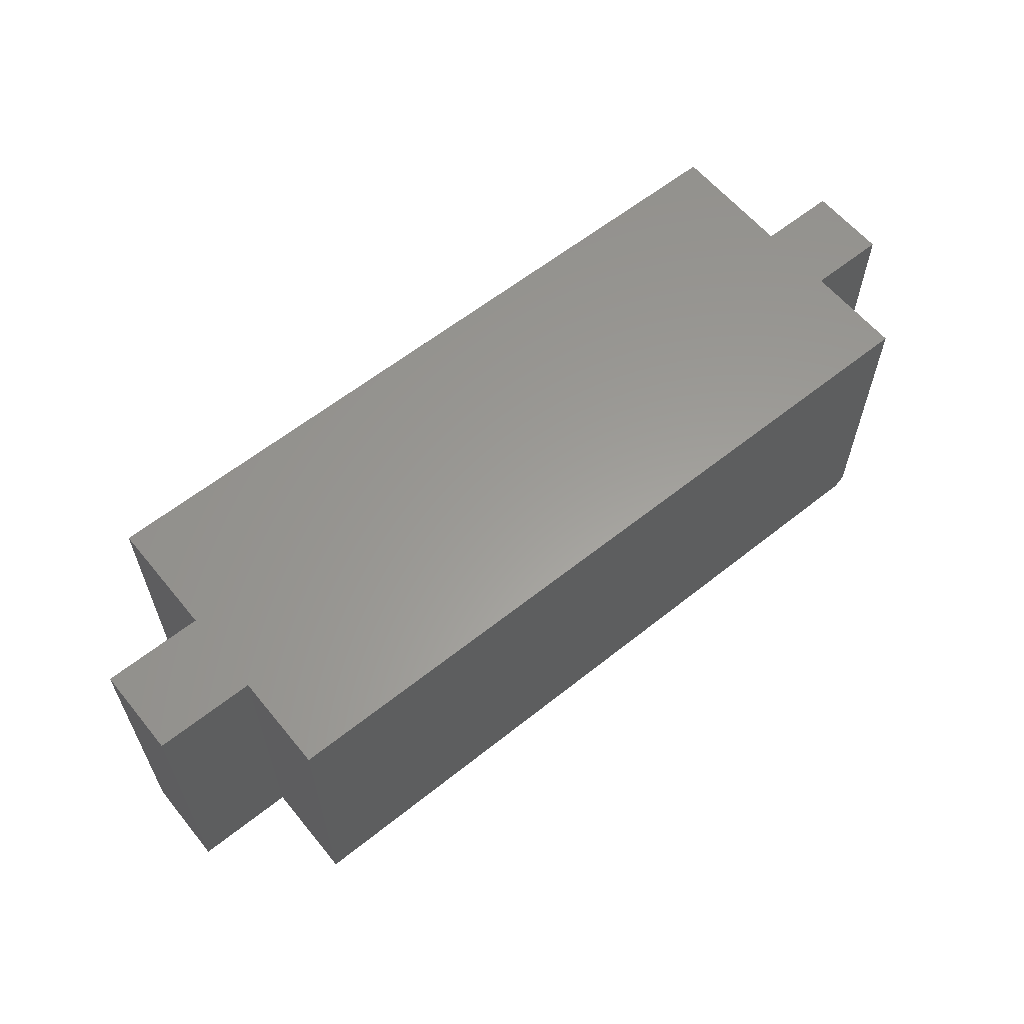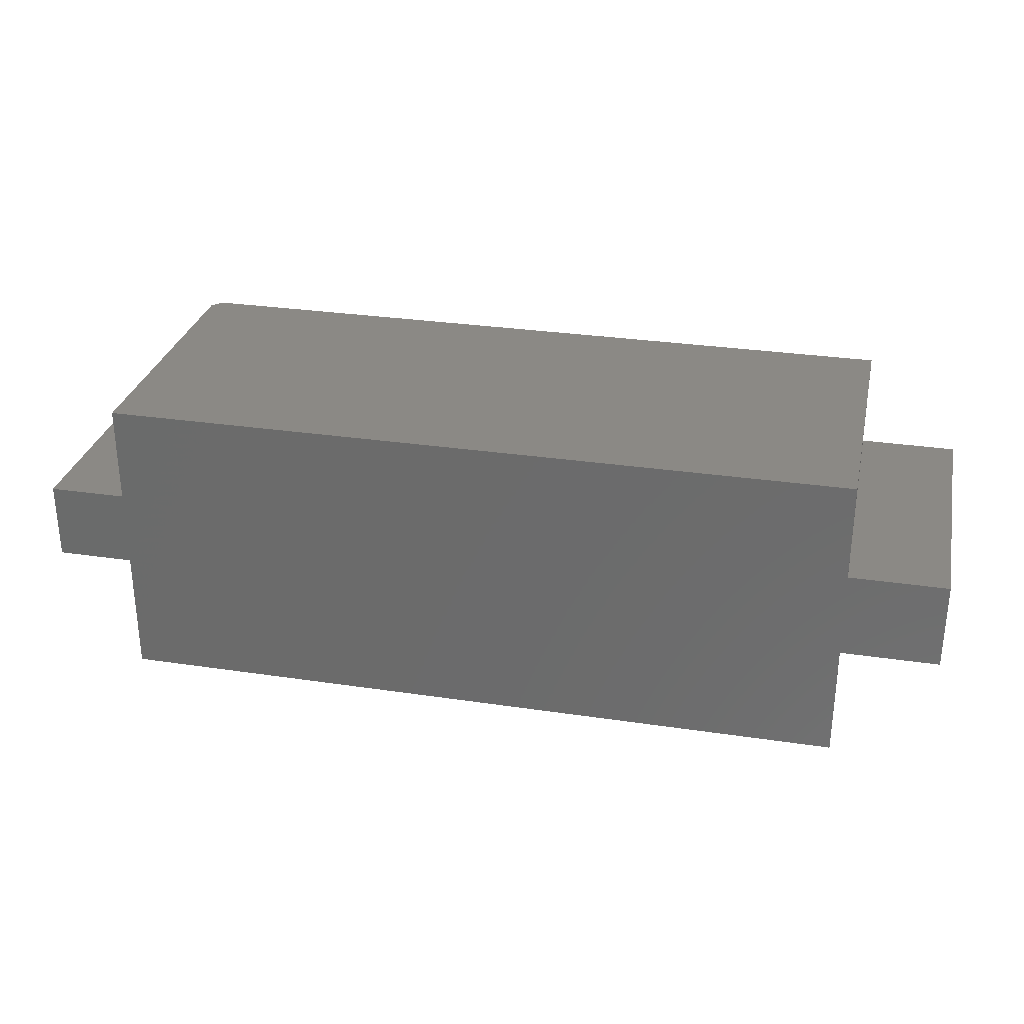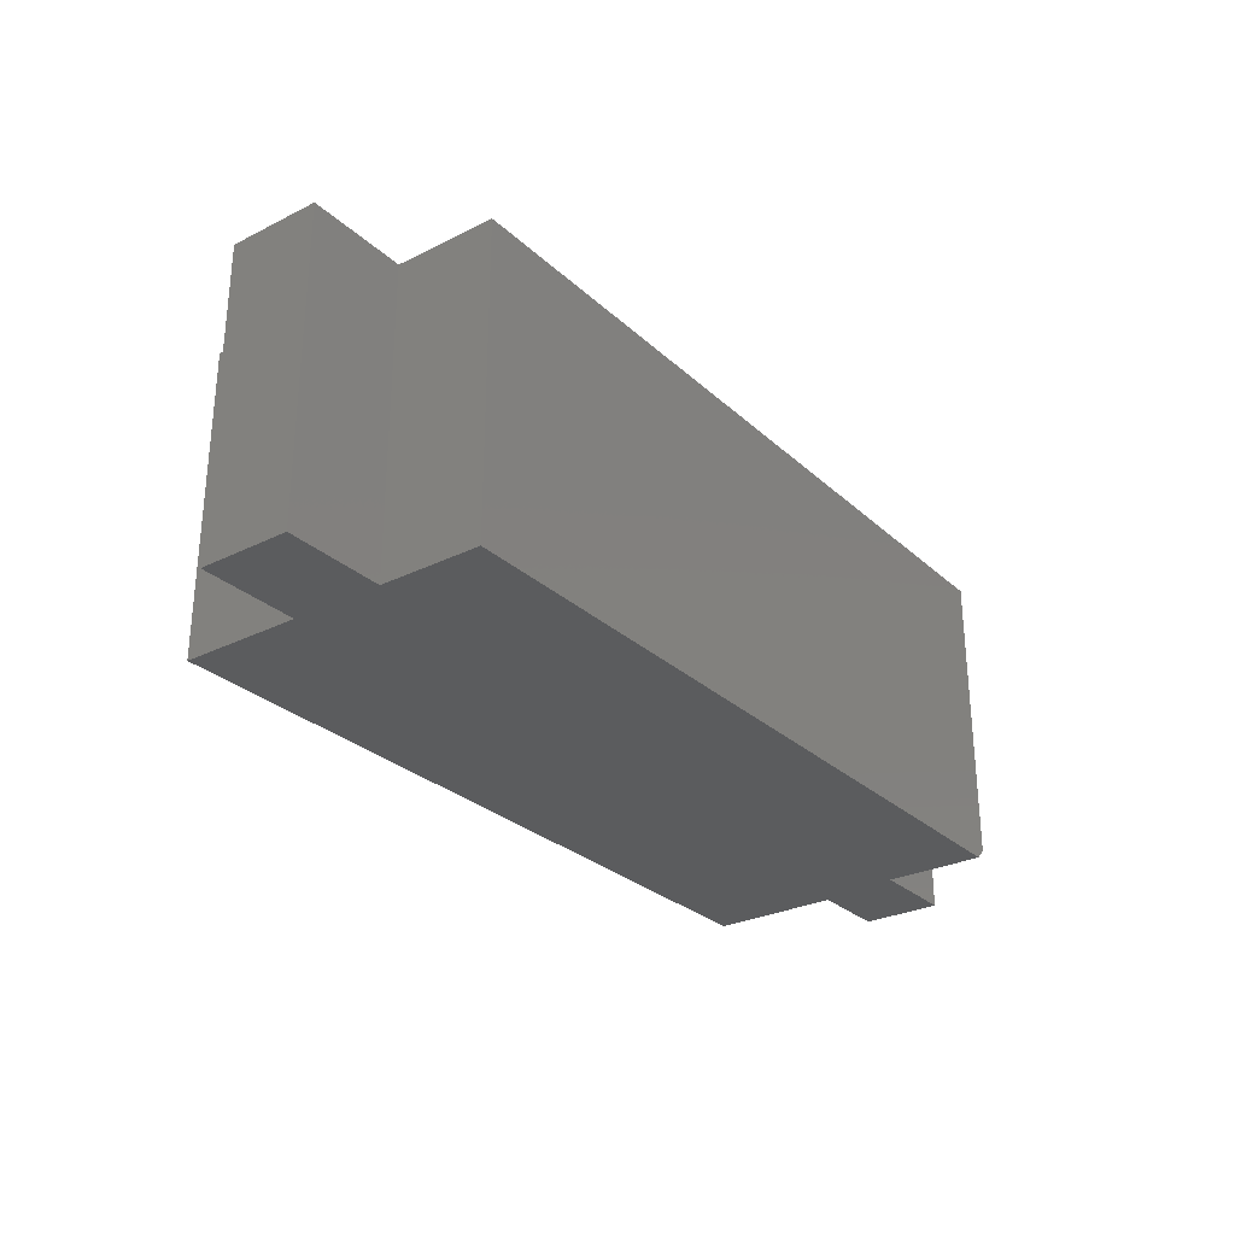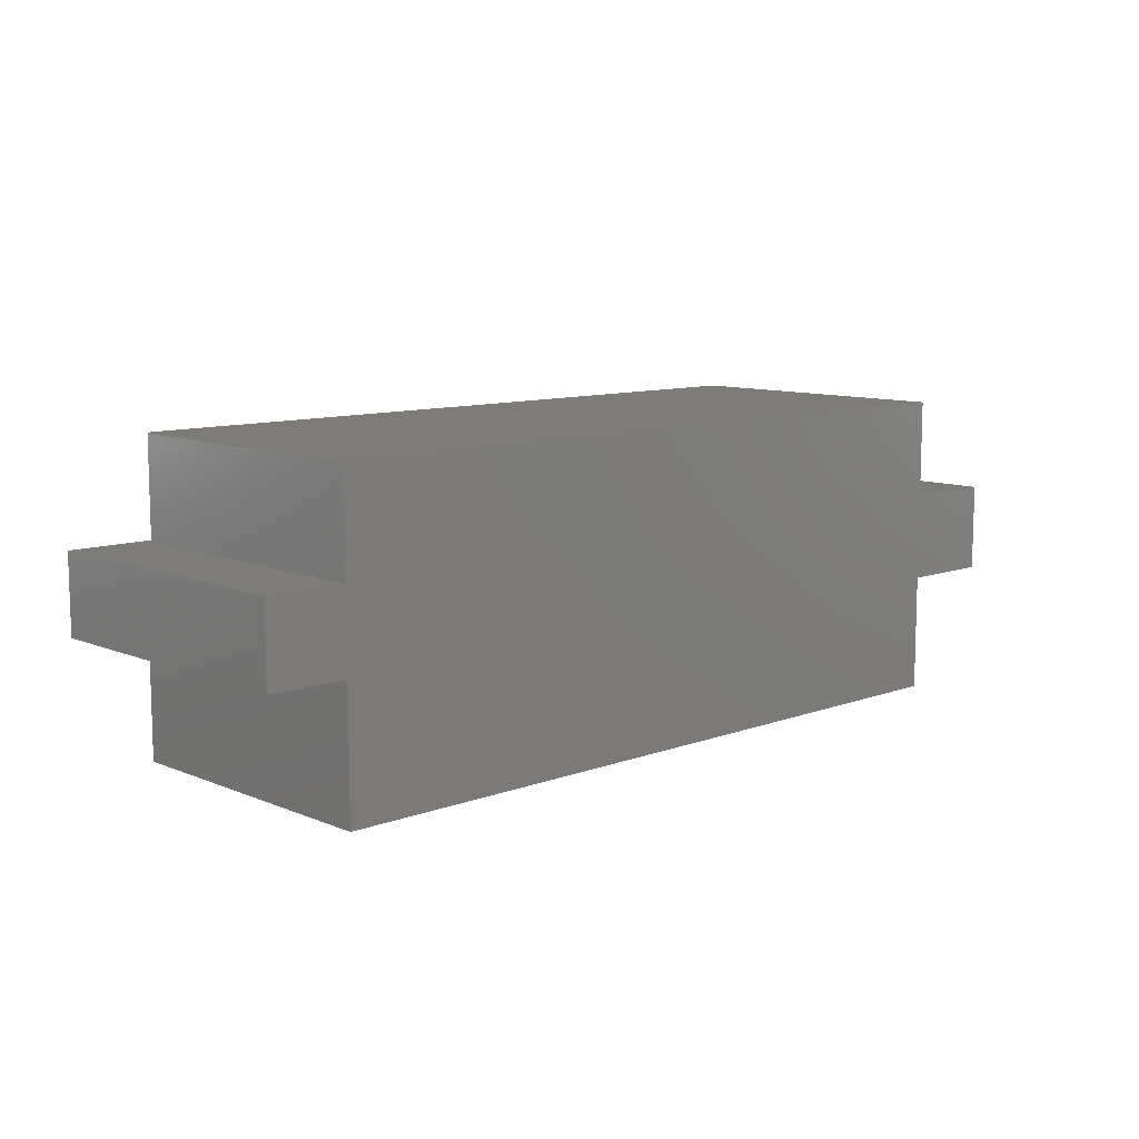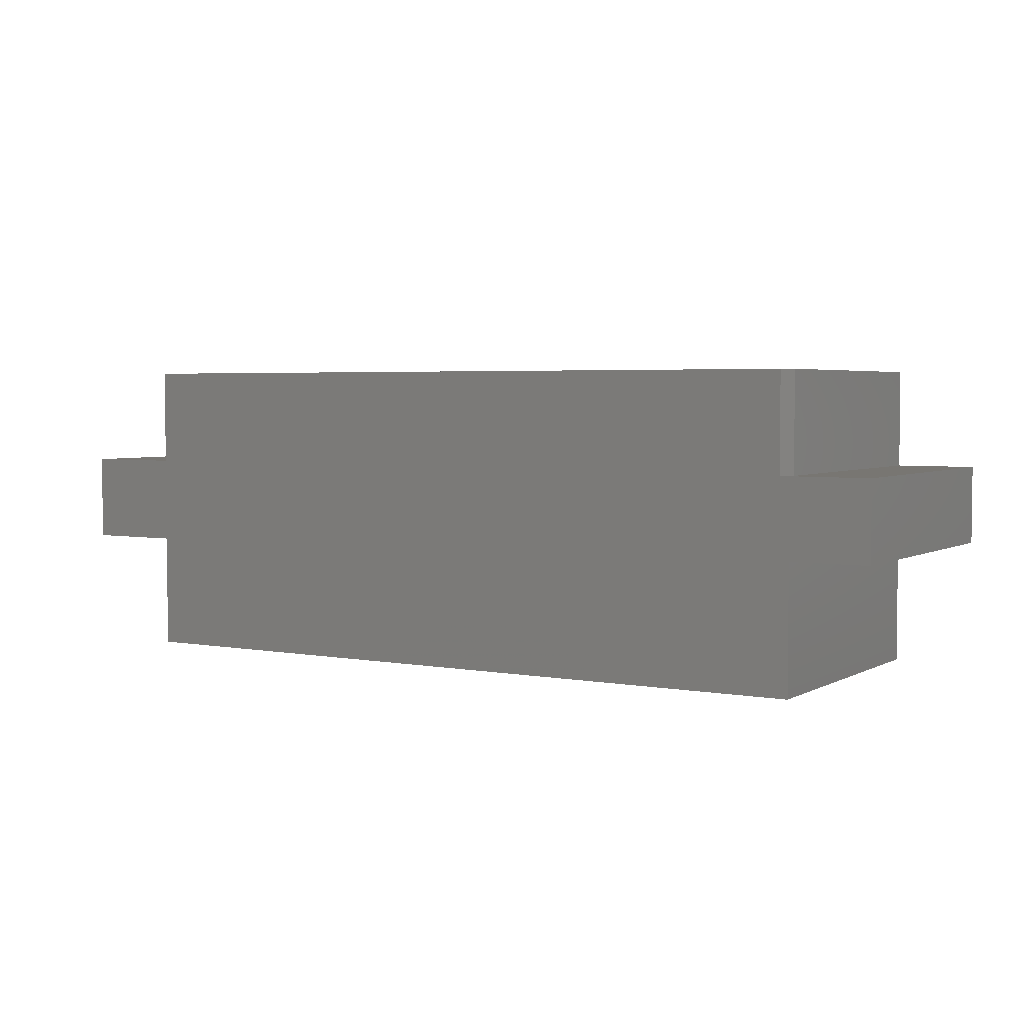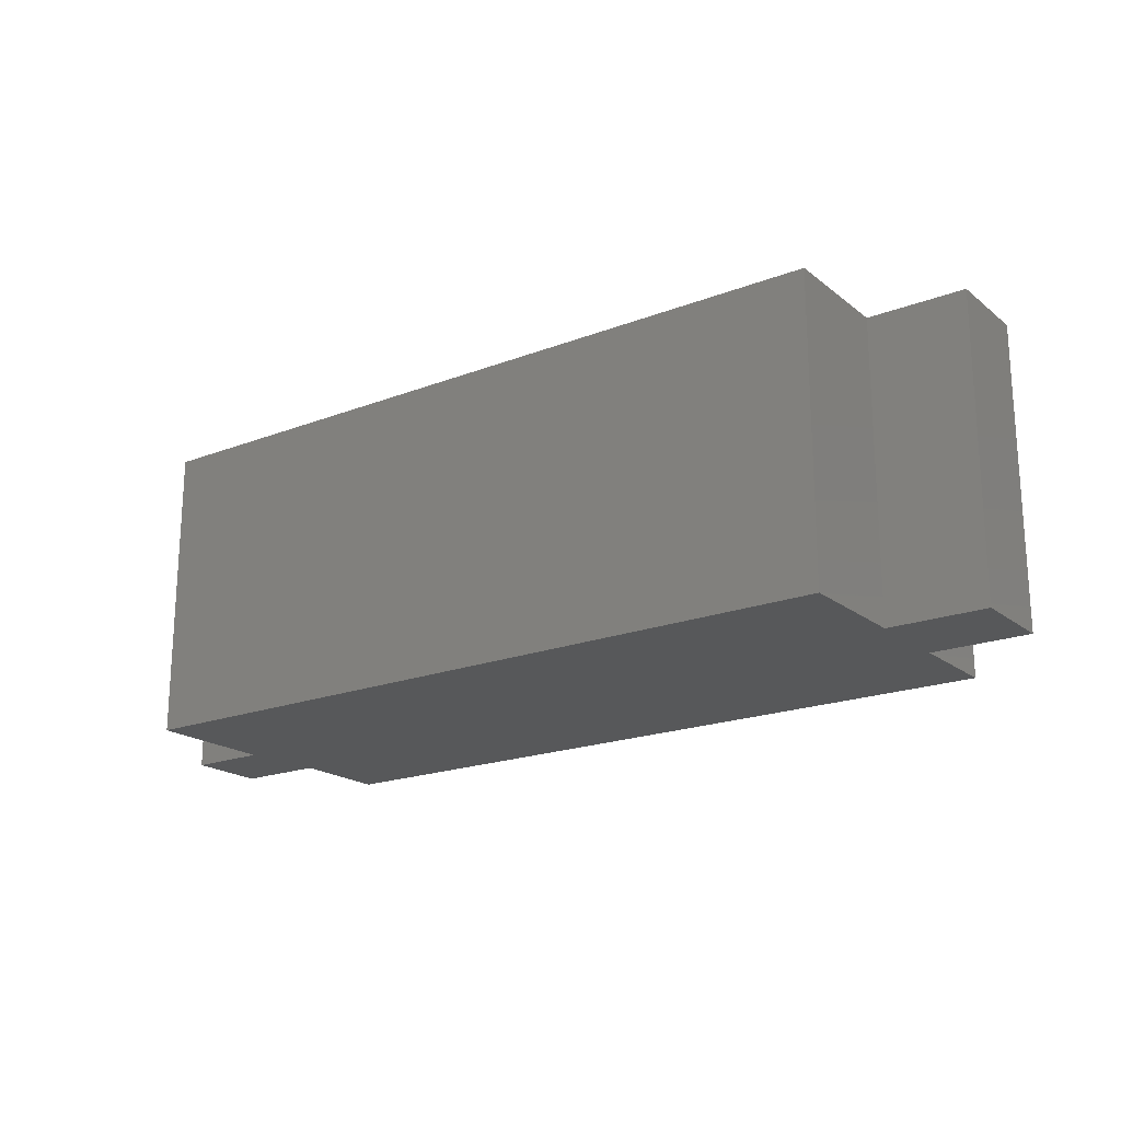
<metadata>
{"format":"stl","ext":"stl","renderer":"f3d","projection":"perspective","resolution":1024,"background":"white","views":[{"elev":60.3,"azim":-39.2,"up":"+Y"},{"elev":29.6,"azim":-167.6,"up":"+Z"},{"elev":-28.3,"azim":-53.2,"up":"+Y"},{"elev":9.9,"azim":136.5,"up":"+Z"},{"elev":3.7,"azim":31.3,"up":"+Z"},{"elev":-19.7,"azim":-144.5,"up":"+Y"}]}
</metadata>
<code>
# stl→obj: 26 verts, 48 faces
v 0.7188 1.64e-16 -0.03923
v 0.7188 1.718e-16 0.08446
v 0.7188 -0.4688 -0.03923
v 0.7188 -0.4688 0.08446
v 0.5951 -0.4688 -0.03923
v -0.75 -0.4688 -0.05469
v -0.5954 -0.4688 -0.05469
v 0.5794 -0.4688 0.08446
v -0.5954 -0.4688 0.08446
v -0.75 -0.4688 0.08446
v -0.5954 -0.4688 0.2391
v 0.5794 -0.4688 0.2391
v -0.5954 -0.4688 -0.2402
v 0.5951 -0.4688 -0.2402
v -0.5954 3.551e-17 0.2391
v 0.5951 1.677e-16 0.2391
v 0.5951 -0.4531 0.2391
v 0.5951 -0.4531 0.08446
v 0.5951 1.58e-16 0.08446
v -0.5954 5.579e-18 -0.2402
v 0.5951 1.377e-16 -0.2402
v 0.5951 1.503e-16 -0.03923
v -0.75 0 -0.05469
v -0.75 8.69e-18 0.08446
v -0.5954 2.585e-17 0.08446
v -0.5954 1.716e-17 -0.05469
f 1 2 3
f 3 2 4
f 4 5 3
f 6 7 5
f 6 5 4
f 6 4 8
f 6 8 9
f 6 9 10
f 9 8 11
f 11 8 12
f 7 13 5
f 5 13 14
f 15 11 16
f 16 11 12
f 16 12 17
f 18 19 17
f 17 19 16
f 2 19 4
f 4 19 18
f 4 18 8
f 13 20 14
f 14 20 21
f 8 18 12
f 12 18 17
f 1 22 2
f 23 24 25
f 23 25 19
f 23 19 2
f 23 2 22
f 23 22 26
f 25 15 19
f 19 15 16
f 26 22 20
f 20 22 21
f 24 23 10
f 10 23 6
f 9 25 10
f 10 25 24
f 11 15 9
f 9 15 25
f 22 1 5
f 5 1 3
f 14 21 5
f 5 21 22
f 7 26 13
f 13 26 20
f 23 26 6
f 6 26 7

</code>
